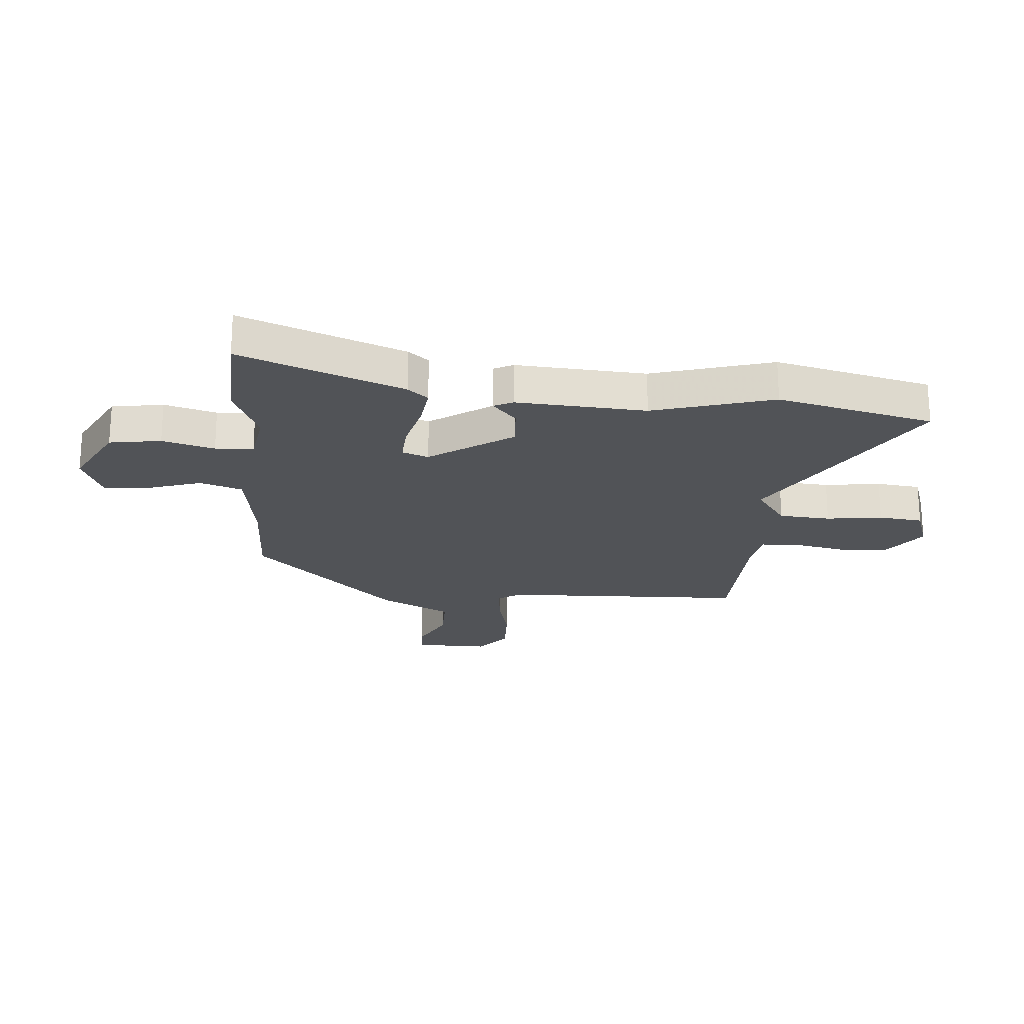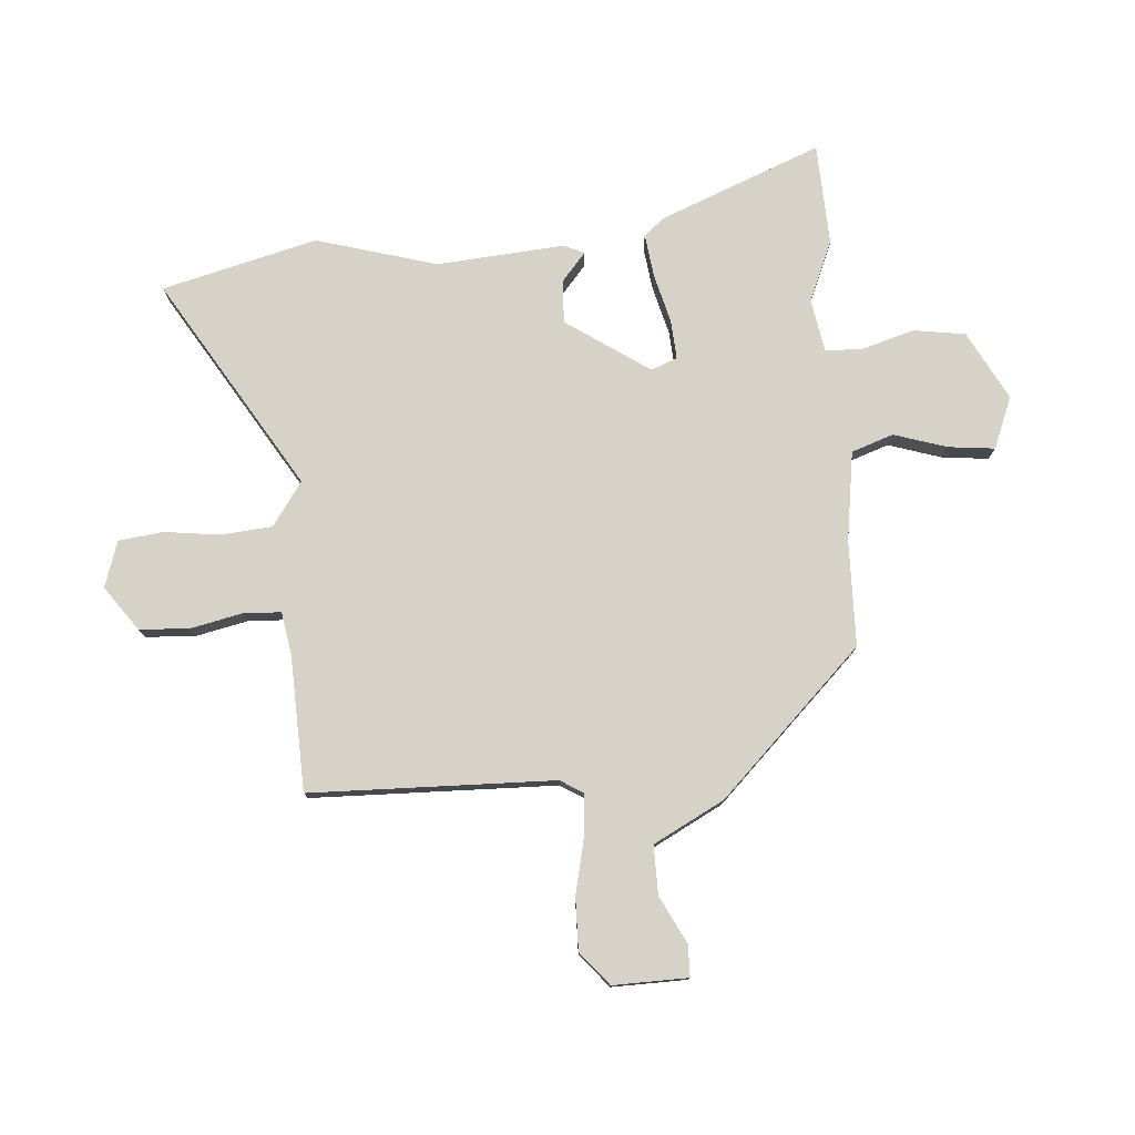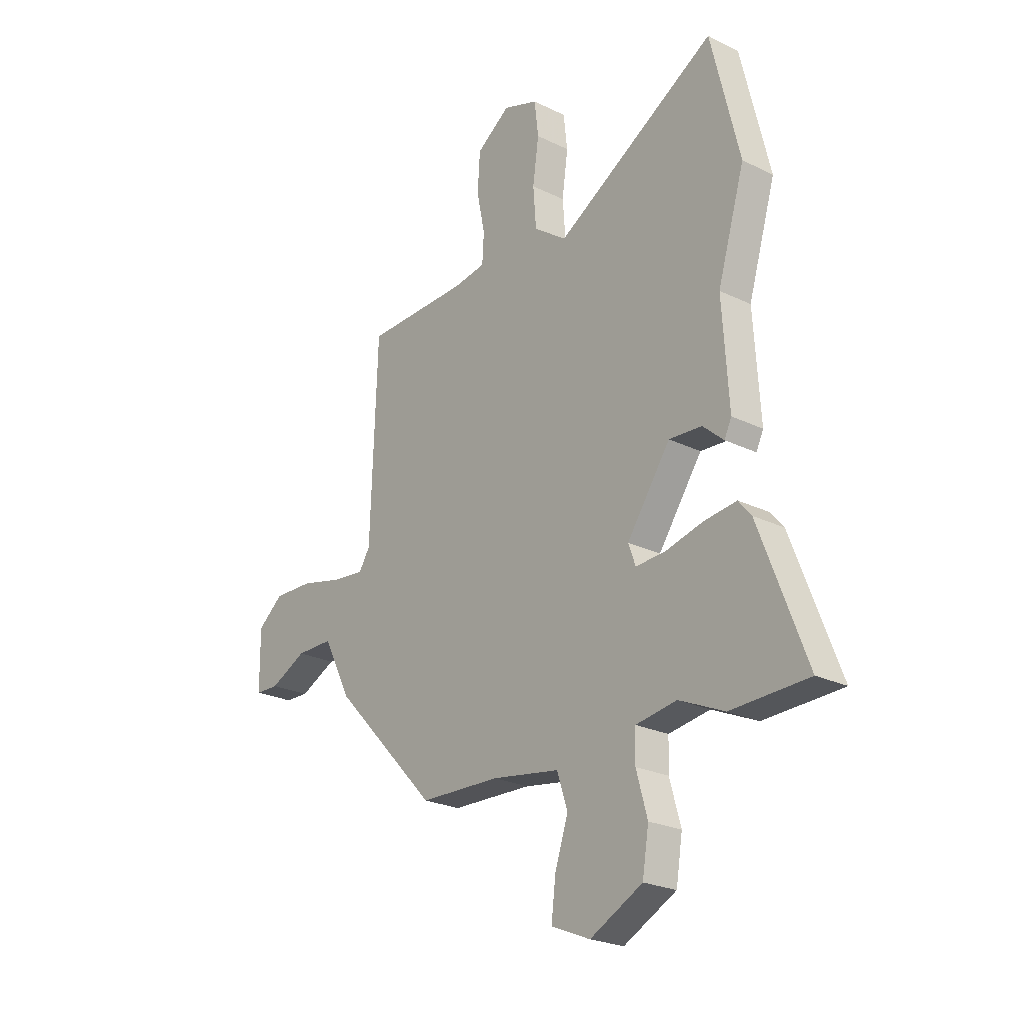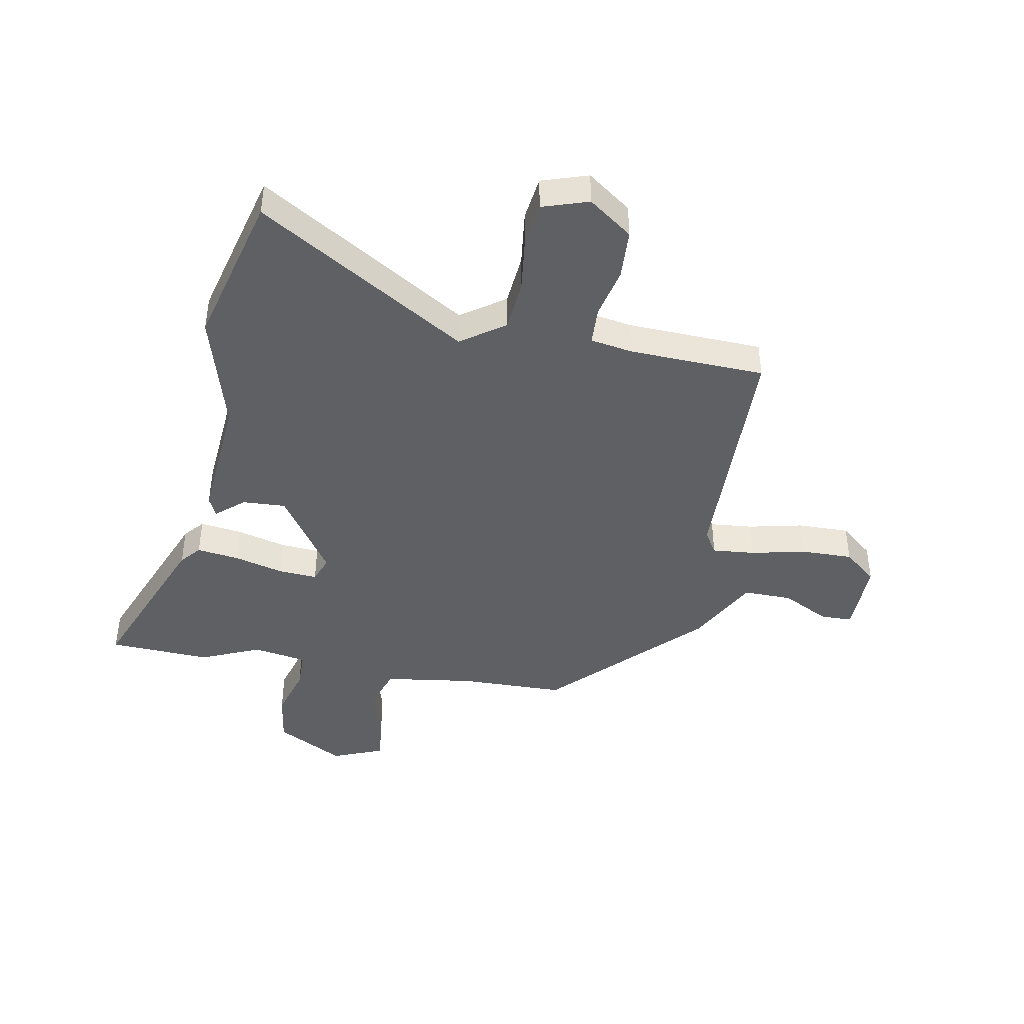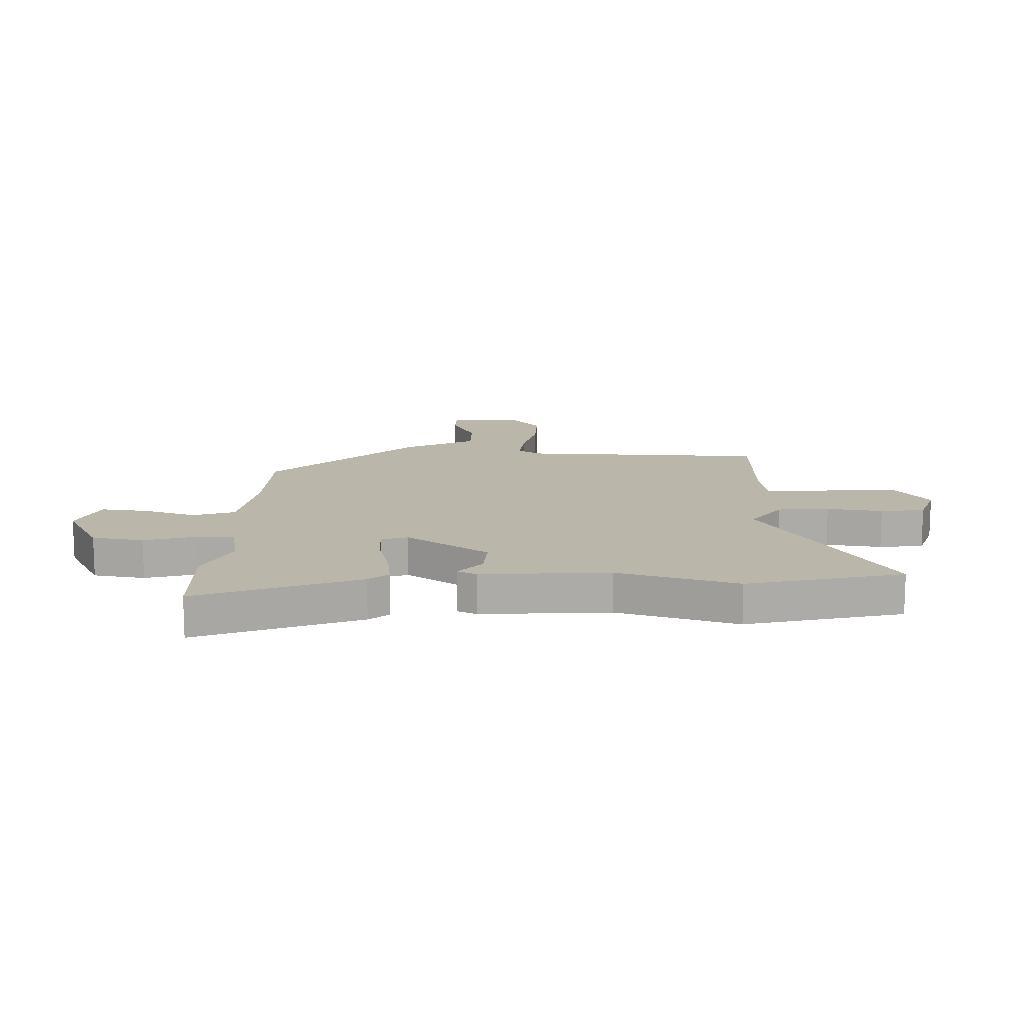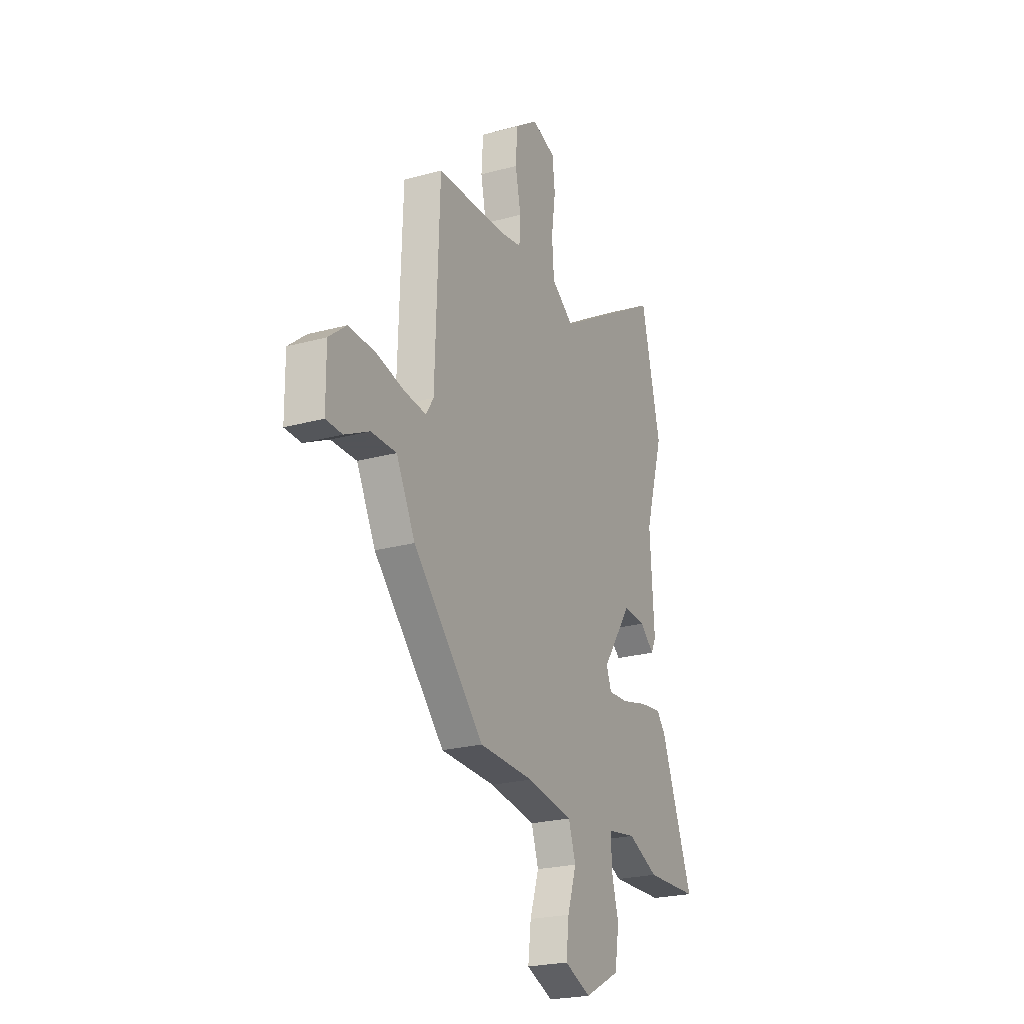
<metadata>
{"format":"obj","ext":"obj","renderer":"f3d","projection":"perspective","resolution":1024,"background":"white","views":[{"elev":-21.9,"azim":-94.8,"up":"+Y"},{"elev":77.6,"azim":85.0,"up":"+Y"},{"elev":-23.8,"azim":-129.4,"up":"+Z"},{"elev":-43.0,"azim":-11.3,"up":"+Y"},{"elev":13.8,"azim":-88.6,"up":"+Y"},{"elev":-23.4,"azim":114.9,"up":"+Z"}]}
</metadata>
<code>
v -0.435 0.07 -0.502
v -0.617 0.07 -0.496
v -0.506 0.07 -0.207
v -0.476 0.07 -0.171
v -0.4 0.07 -0.18
v -0.312 0.07 -0.202
v -0.242 0.07 -0.206
v -0.225 0.07 -0.159
v -0.327 0.07 -0.012
v -0.404 0.07 -0.017
v -0.453 0.07 -0.06
v -0.47 0.07 -0.025
v -0.455 0.07 0.205
v -0.519 0.07 0.419
v -0.452 0.07 0.697
v -0.075 0.07 0.473
v 0.002 0.07 0.528
v 0.009 0.07 0.62
v -0.005 0.07 0.72
v 0.004 0.07 0.799
v 0.086 0.07 0.827
v 0.165 0.07 0.771
v 0.171 0.07 0.682
v 0.152 0.07 0.589
v 0.156 0.07 0.522
v 0.232 0.07 0.51
v 0.474 0.07 0.504
v 0.49 0.07 0.067
v 0.516 0.07 0.026
v 0.592 0.07 0.034
v 0.689 0.07 0.057
v 0.782 0.07 0.06
v 0.842 0.07 0.011
v 0.841 0.07 -0.123
v 0.785 0.07 -0.125
v 0.7 0.07 -0.083
v 0.613 0.07 -0.083
v 0.548 0.07 -0.21
v 0.303 0.07 -0.466
v 0.115 0.07 -0.472
v -0.044 0.07 -0.497
v -0.069 0.07 -0.572
v -0.038 0.07 -0.666
v -0.028 0.07 -0.749
v -0.119 0.07 -0.787
v -0.242 0.07 -0.723
v -0.257 0.07 -0.631
v -0.231 0.07 -0.538
v -0.233 0.07 -0.47
v -0.329 0.07 -0.455
v -0.435 0 -0.502
v -0.617 0 -0.496
v -0.506 0 -0.207
v -0.476 0 -0.171
v -0.4 0 -0.18
v -0.312 0 -0.202
v -0.242 0 -0.206
v -0.225 0 -0.159
v -0.327 0 -0.012
v -0.404 0 -0.017
v -0.453 0 -0.06
v -0.47 0 -0.025
v -0.455 0 0.205
v -0.519 0 0.419
v -0.452 0 0.697
v -0.075 0 0.473
v 0.002 0 0.528
v 0.009 0 0.62
v -0.005 0 0.72
v 0.004 0 0.799
v 0.086 0 0.827
v 0.165 0 0.771
v 0.171 0 0.682
v 0.152 0 0.589
v 0.156 0 0.522
v 0.232 0 0.51
v 0.474 0 0.504
v 0.49 0 0.067
v 0.516 0 0.026
v 0.592 0 0.034
v 0.689 0 0.057
v 0.782 0 0.06
v 0.842 0 0.011
v 0.841 0 -0.123
v 0.785 0 -0.125
v 0.7 0 -0.083
v 0.613 0 -0.083
v 0.548 0 -0.21
v 0.303 0 -0.466
v 0.115 0 -0.472
v -0.044 0 -0.497
v -0.069 0 -0.572
v -0.038 0 -0.666
v -0.028 0 -0.749
v -0.119 0 -0.787
v -0.242 0 -0.723
v -0.257 0 -0.631
v -0.231 0 -0.538
v -0.233 0 -0.47
v -0.329 0 -0.455
f 45 46 47 48
f 45 48 49
f 42 43 44 45
f 42 45 49
f 41 42 49
f 40 41 49 50
f 37 38 39 40
f 33 34 35 36
f 33 36 37
f 30 31 32 33
f 29 30 33 37
f 26 27 28
f 25 26 28
f 25 28 29
f 21 22 23 24
f 21 24 25
f 18 19 20 21
f 17 18 21 25
f 16 17 25 29
f 13 14 15 16
f 10 11 12 13
f 9 10 13 16
f 8 9 16 29
f 3 4 5 6
f 3 6 7
f 50 1 2 3
f 50 3 7
f 29 37 40 50
f 7 8 29 50
f 98 97 96 95
f 99 98 95
f 95 94 93 92
f 99 95 92
f 99 92 91
f 100 99 91 90
f 90 89 88 87
f 86 85 84 83
f 87 86 83
f 83 82 81 80
f 87 83 80 79
f 78 77 76
f 78 76 75
f 79 78 75
f 74 73 72 71
f 75 74 71
f 71 70 69 68
f 75 71 68 67
f 79 75 67 66
f 66 65 64 63
f 63 62 61 60
f 66 63 60 59
f 79 66 59 58
f 56 55 54 53
f 57 56 53
f 53 52 51 100
f 57 53 100
f 100 90 87 79
f 100 79 58 57
f 1 51 52 2
f 2 52 53 3
f 3 53 54 4
f 4 54 55 5
f 5 55 56 6
f 6 56 57 7
f 7 57 58 8
f 8 58 59 9
f 9 59 60 10
f 10 60 61 11
f 11 61 62 12
f 12 62 63 13
f 13 63 64 14
f 14 64 65 15
f 15 65 66 16
f 16 66 67 17
f 17 67 68 18
f 18 68 69 19
f 19 69 70 20
f 20 70 71 21
f 21 71 72 22
f 22 72 73 23
f 23 73 74 24
f 24 74 75 25
f 25 75 76 26
f 26 76 77 27
f 27 77 78 28
f 28 78 79 29
f 29 79 80 30
f 30 80 81 31
f 31 81 82 32
f 32 82 83 33
f 33 83 84 34
f 34 84 85 35
f 35 85 86 36
f 36 86 87 37
f 37 87 88 38
f 38 88 89 39
f 39 89 90 40
f 40 90 91 41
f 41 91 92 42
f 42 92 93 43
f 43 93 94 44
f 44 94 95 45
f 45 95 96 46
f 46 96 97 47
f 47 97 98 48
f 48 98 99 49
f 49 99 100 50
f 50 100 51 1

</code>
